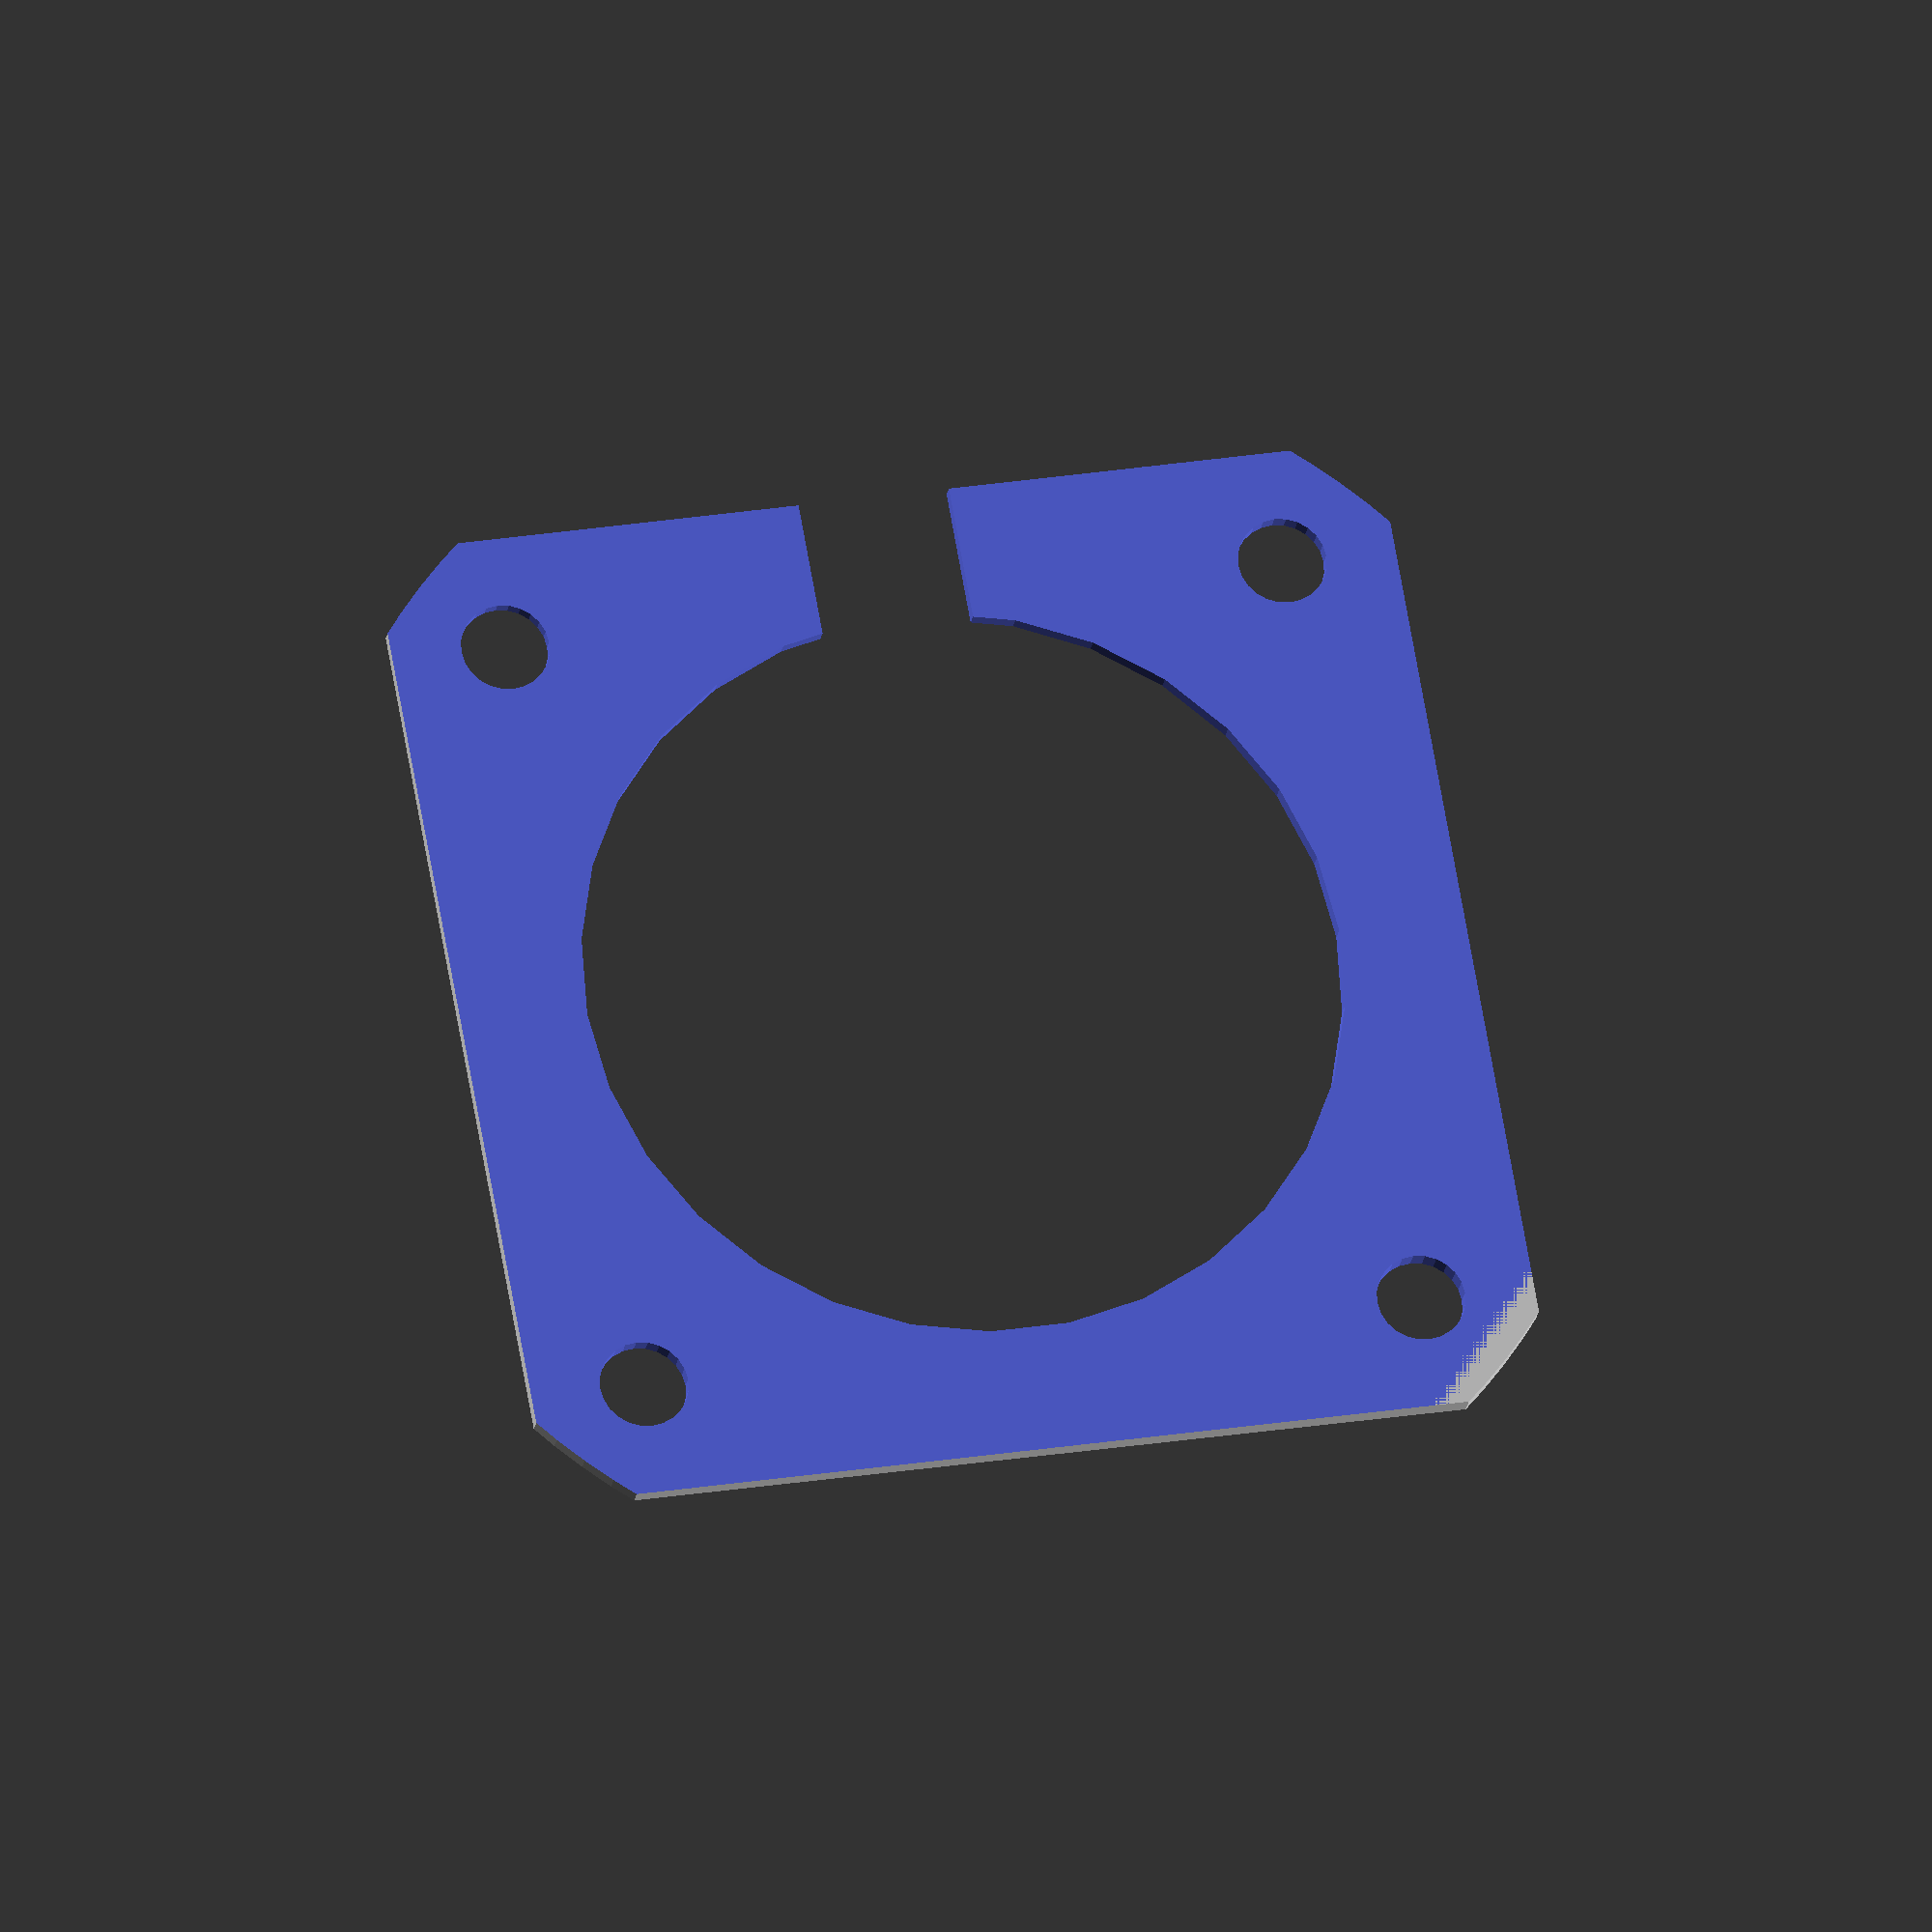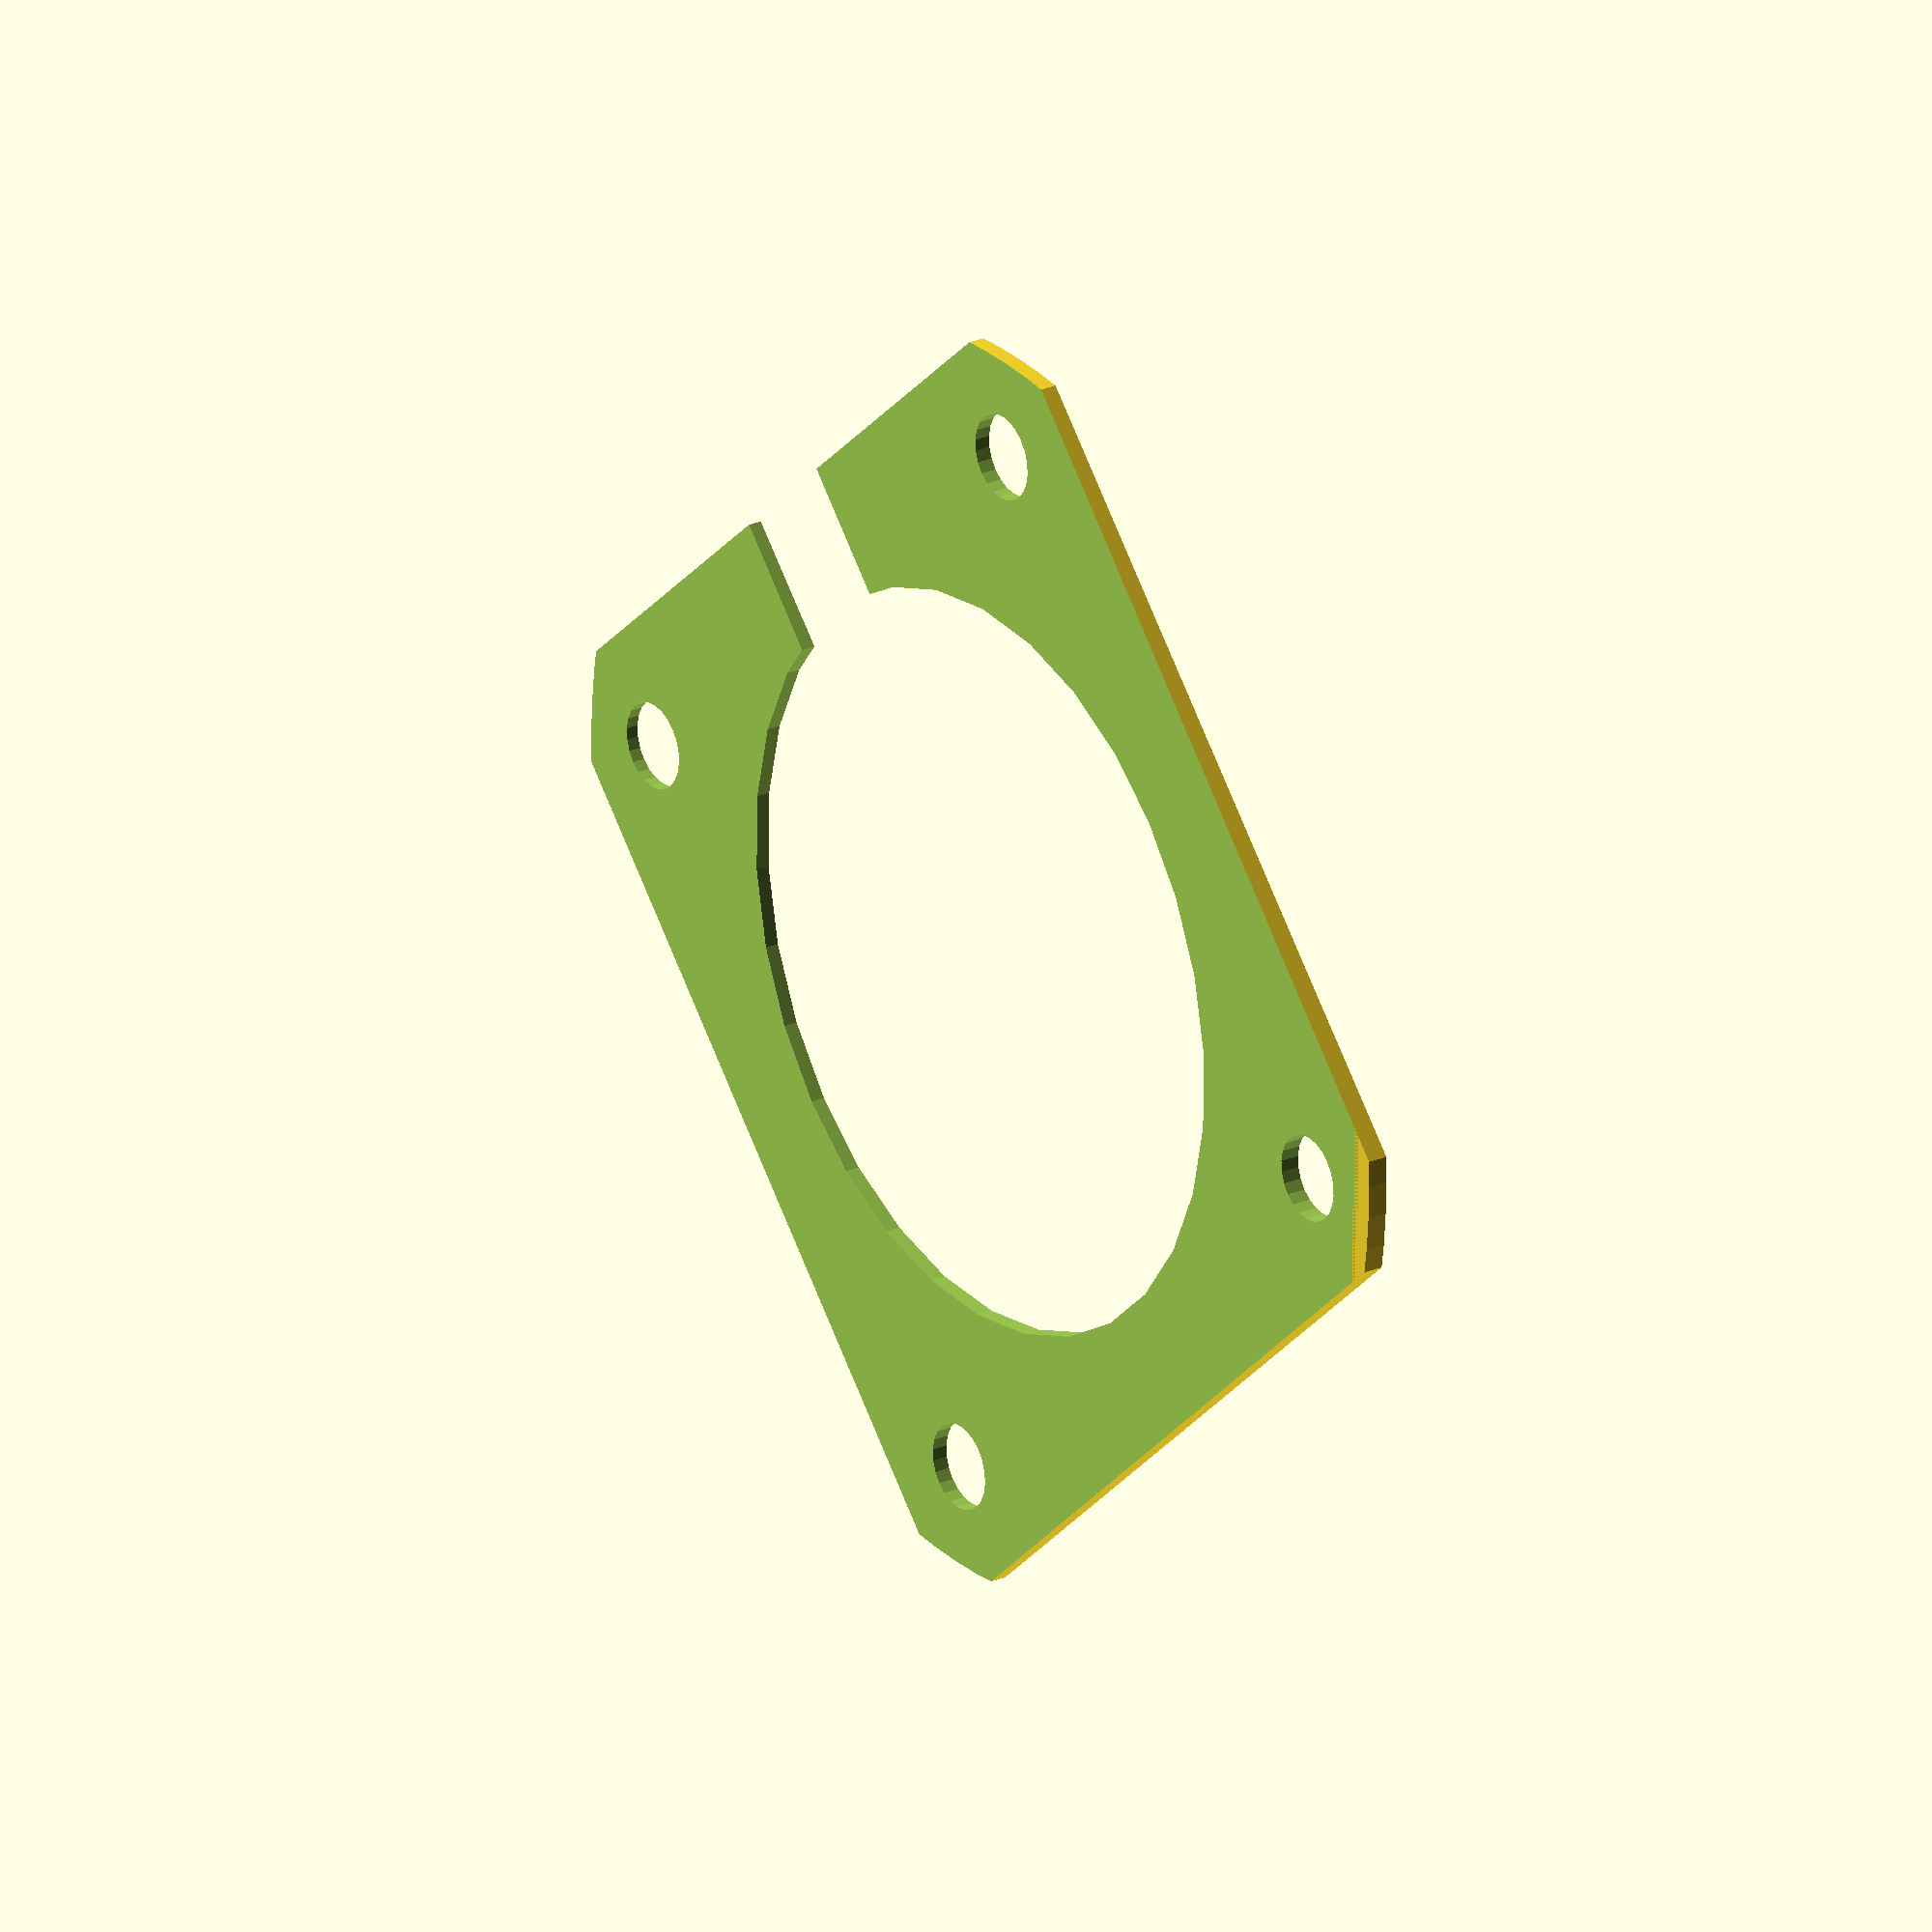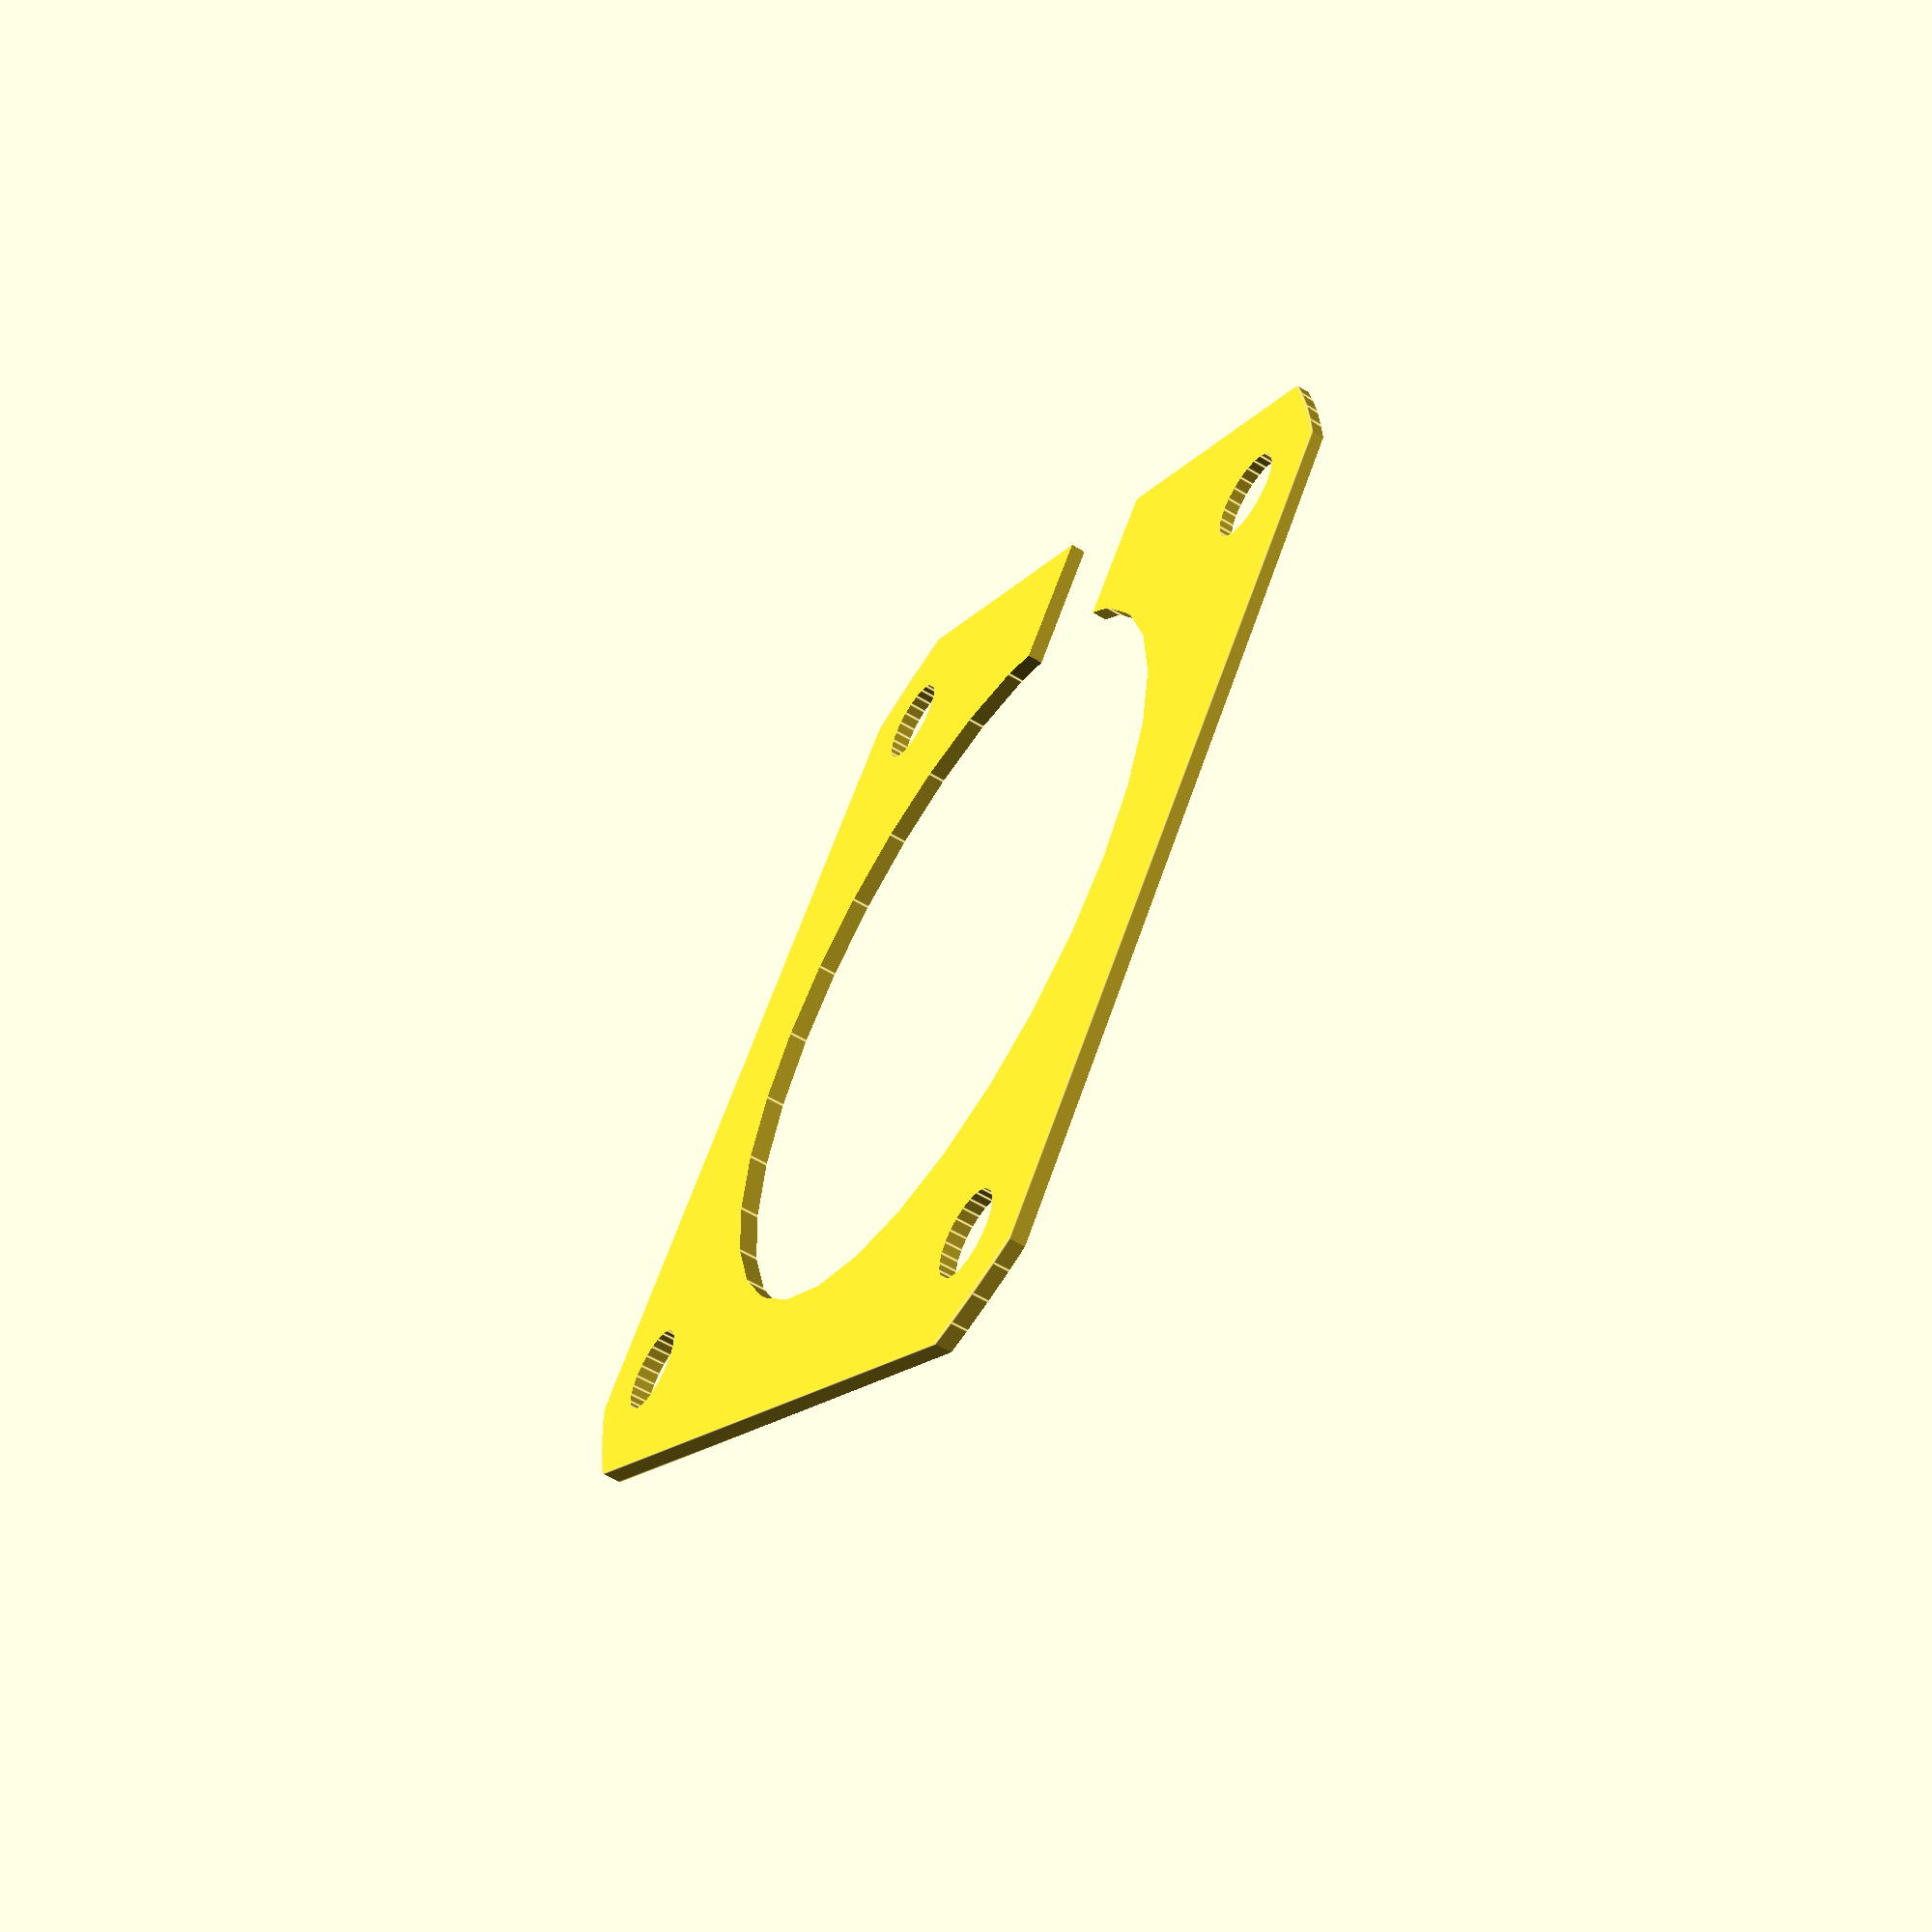
<openscad>
module nema17shim(slope,rotation){
difference(){
intersection(){
translate([-20,-20,0])cube([40,40,slope*50+0.5]);
cylinder(r=26,h=slope*105+2,$fn=120);
}//intersection
cylinder(r=15,h=slope*105+2,center=true);
translate([-3,0,-1])cube([6,40,slope*105+2]);
translate([15.5,15.5,0])cylinder(r=1.75,h=slope*105+1,center=true,$fn=24);
translate([15.5,-15.5,0])cylinder(r=1.75,h=slope*105+1,center=true,$fn=24);
translate([-15.5,-15.5,0])cylinder(r=1.75,h=slope*105+1,center=true,$fn=24);
translate([-15.5,15.5,0])cylinder(r=1.75,h=slope*105+1,center=true,$fn=24);
rotate(a=rotation)translate([0,0,slope*25+0.5])rotate(a=atan(slope),v=[0,1,0])translate([-40,-40,0])cube([80,80,slope*50+0.5]);
}//difference
}

//translate([-25,0,0])nema17shim(slope=76/5000,rotation=35);//left
//translate([25,0,0])nema17shim(slope=39.6/5000,rotation=45);//right
//translate([-25,0,0])nema17shim(slope=0.01805,rotation=78.104);//left
//translate([25,0,0])nema17shim(slope=0.007588,rotation=152.4);//right
//translate([-25,0,0])nema17shim(slope=0.012287,rotation=68.81);//left
//translate([25,0,0])nema17shim(slope=0.005811,rotation=98.76);//right
translate([-25,0,0])nema17shim(slope=0.0065844,rotation=137.4);//right
</openscad>
<views>
elev=201.7 azim=169.9 roll=188.9 proj=o view=wireframe
elev=156.5 azim=138.7 roll=125.9 proj=o view=solid
elev=238.4 azim=140.6 roll=301.9 proj=p view=edges
</views>
